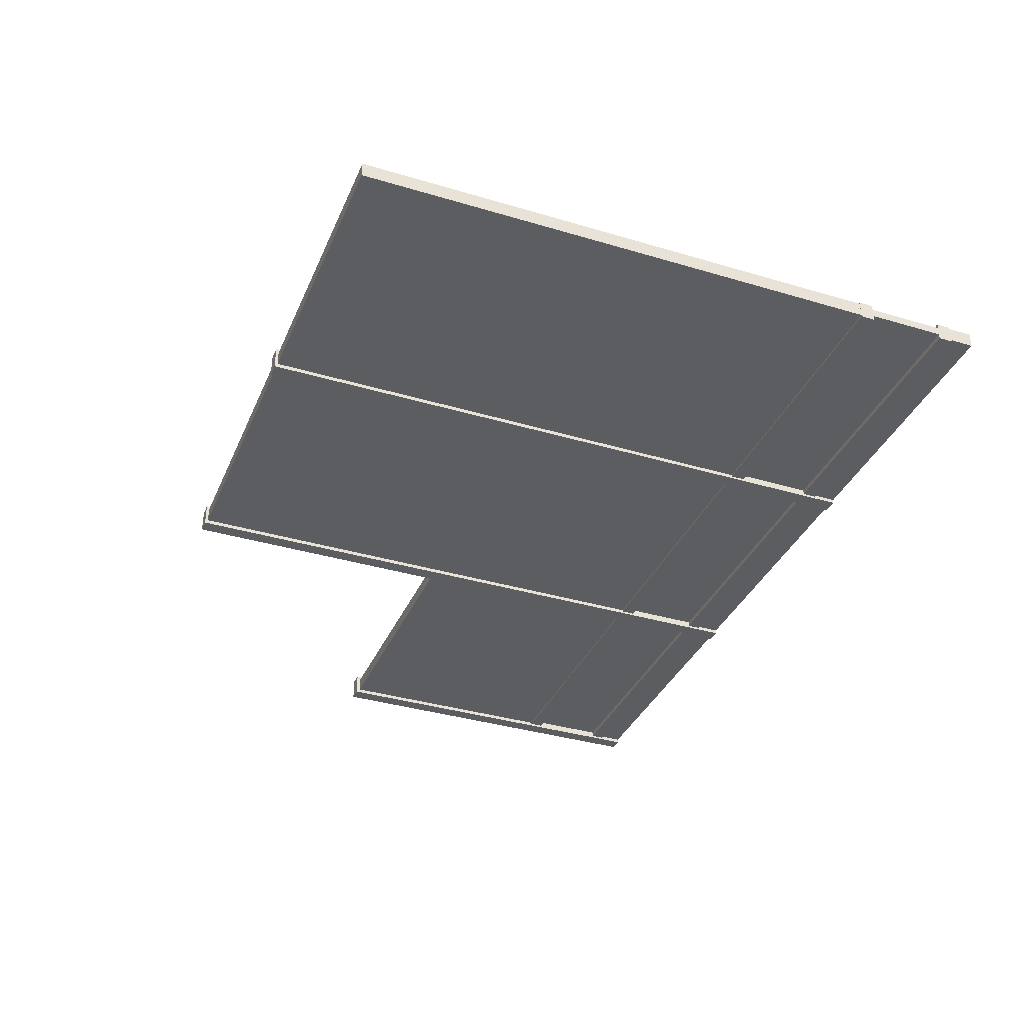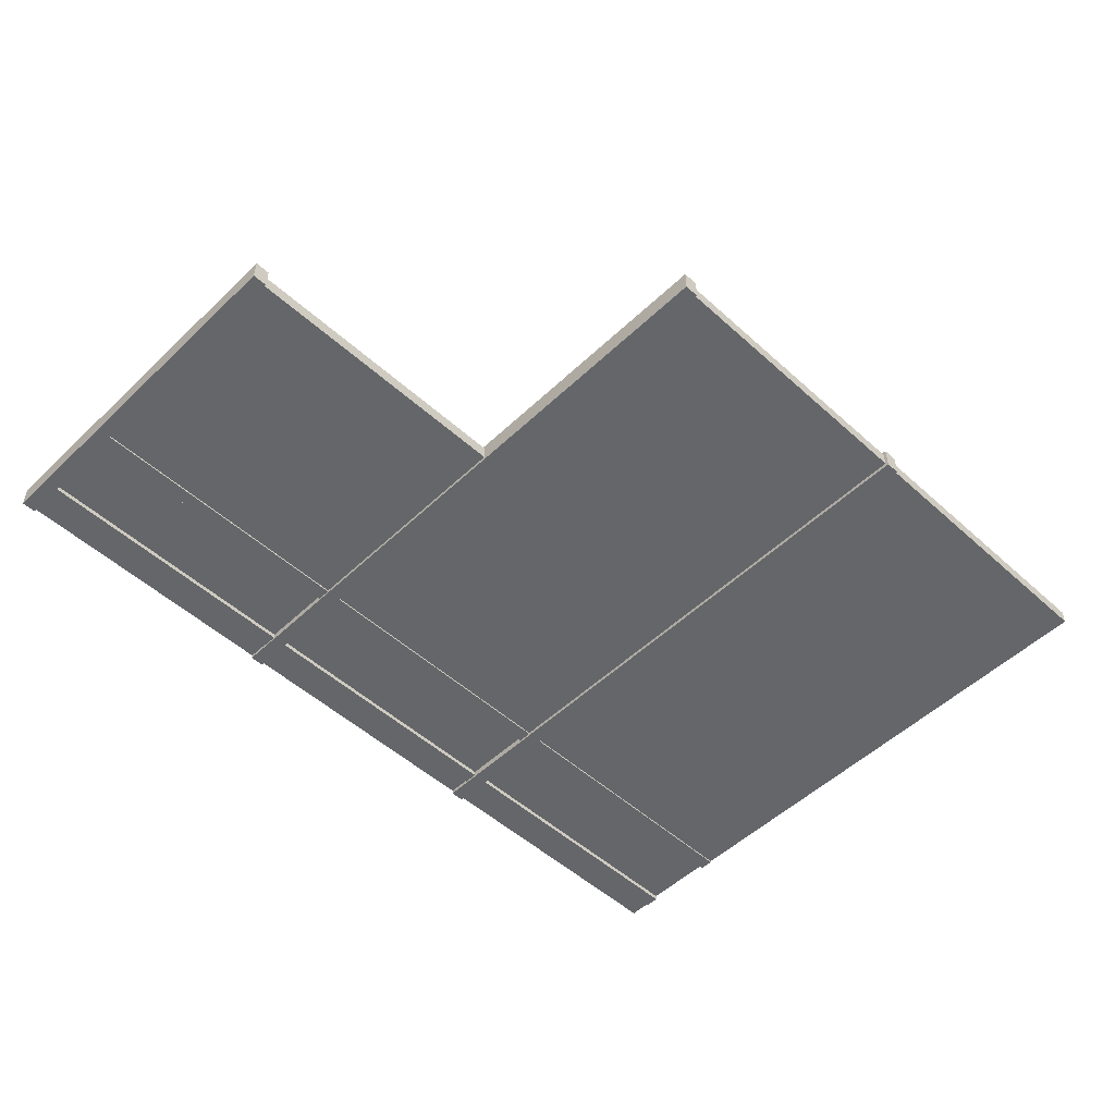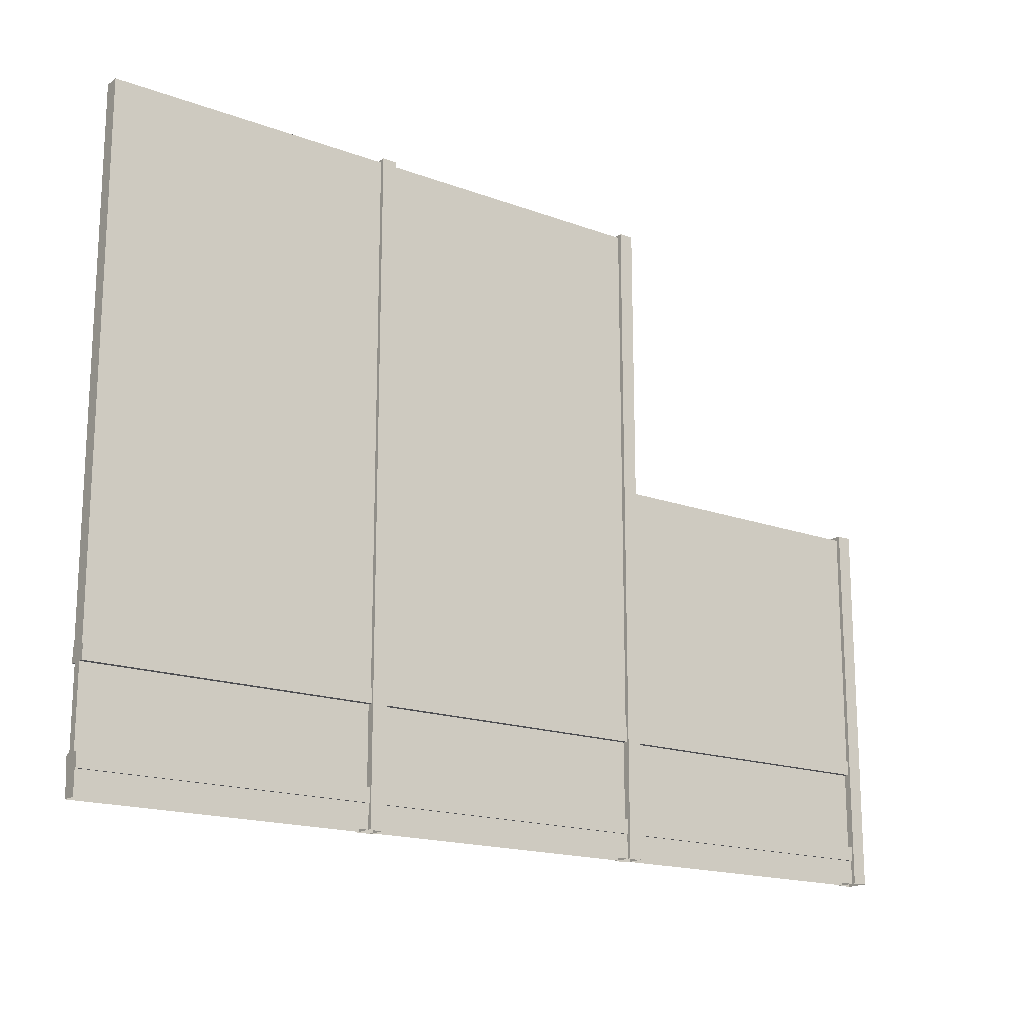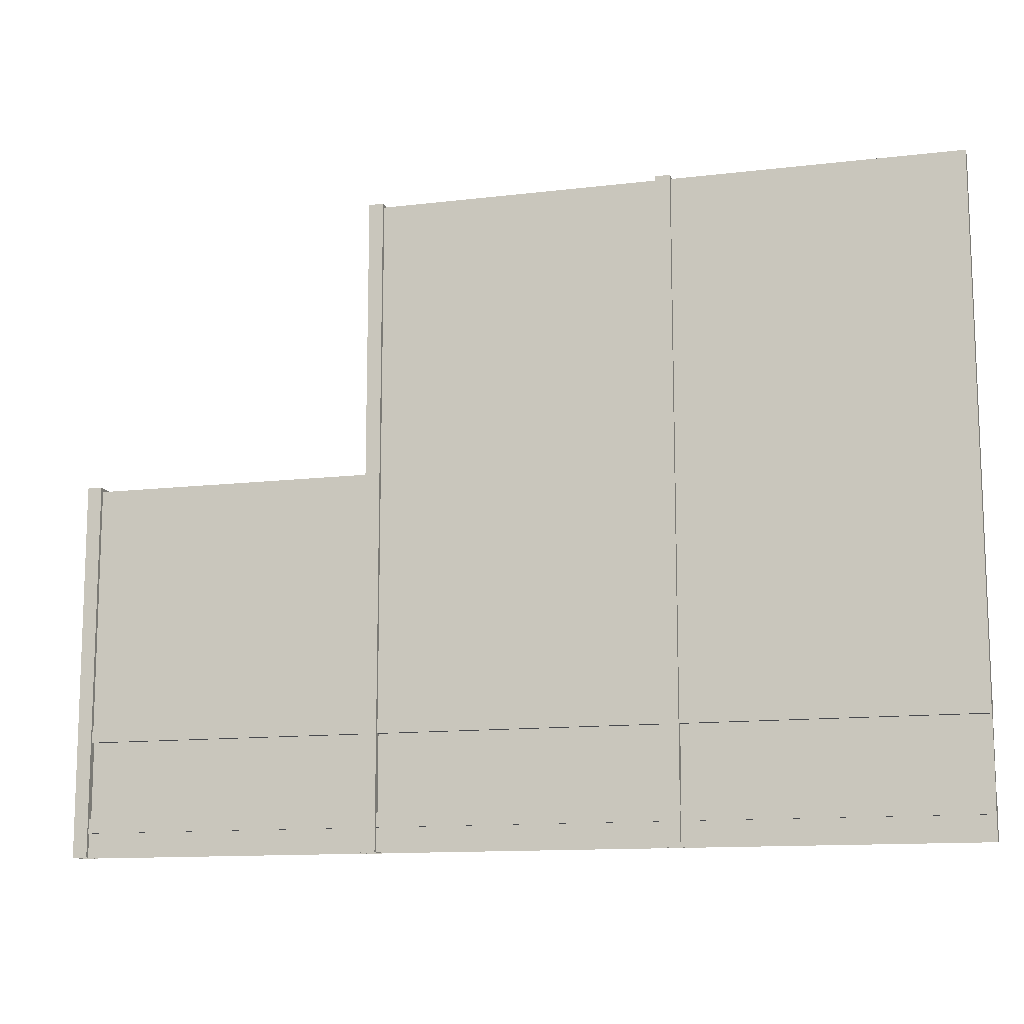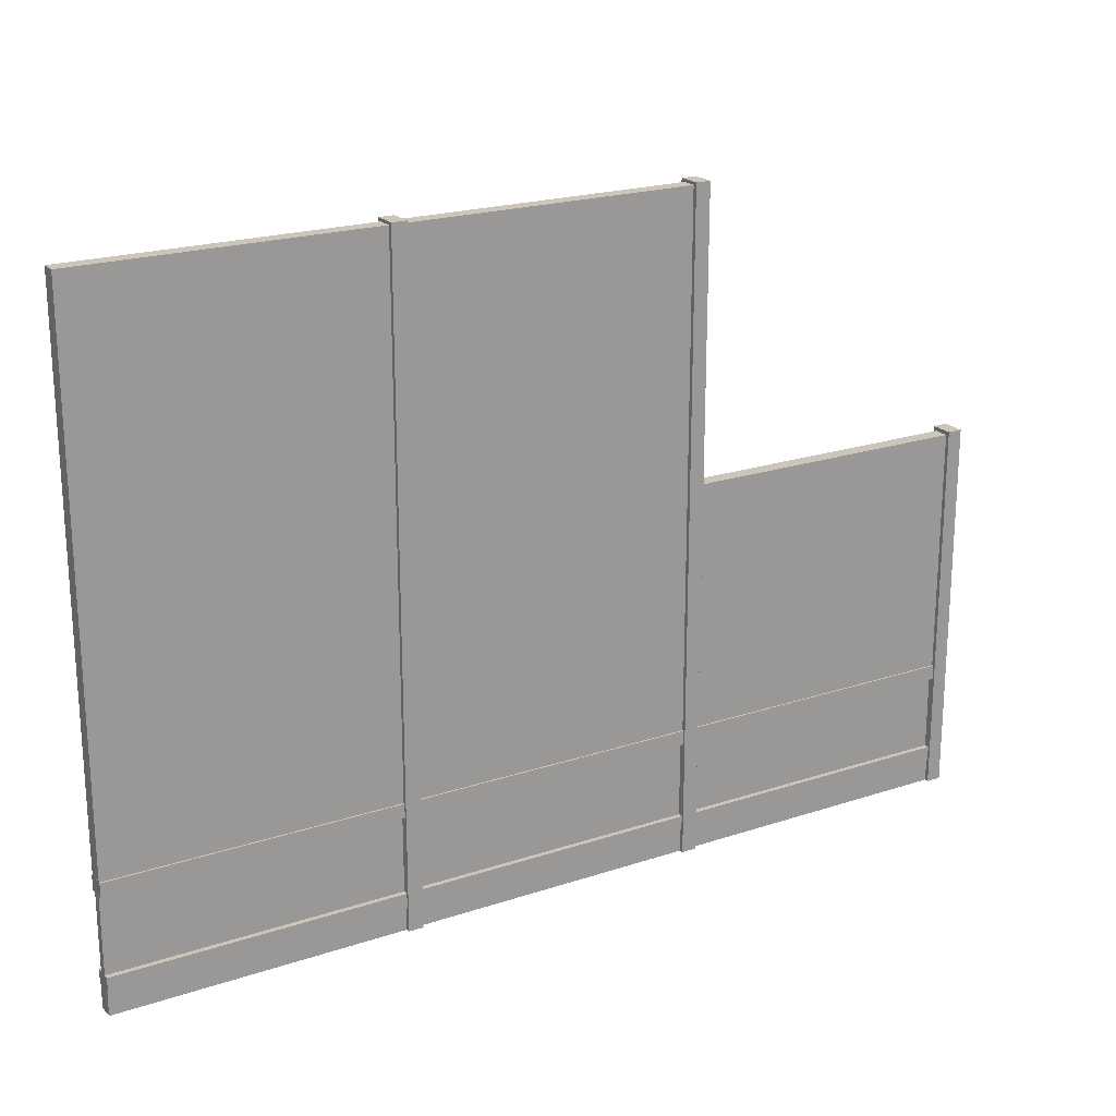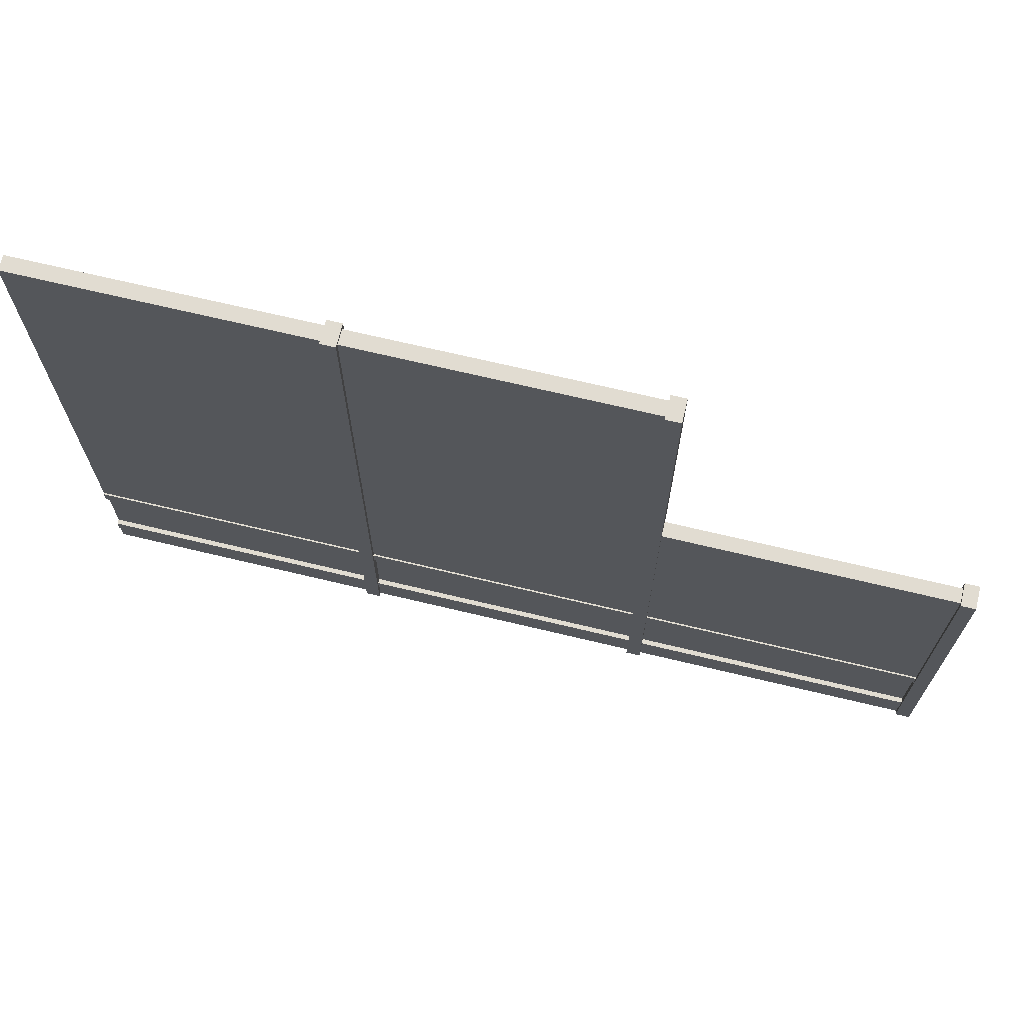
<metadata>
{"format":"obj","ext":"obj","renderer":"f3d","projection":"perspective","resolution":1024,"background":"white","views":[{"elev":-35.9,"azim":-111.4,"up":"+Z"},{"elev":-51.7,"azim":135.7,"up":"+Z"},{"elev":-17.2,"azim":-36.5,"up":"+Y"},{"elev":-12.4,"azim":-164.3,"up":"+Y"},{"elev":21.0,"azim":-30.8,"up":"+Y"},{"elev":69.2,"azim":13.5,"up":"+Y"}]}
</metadata>
<code>
g MetroArea_Wall_NoiseBarrier_03_Lod1
v -2.75 0.2312 0.02509
v 2.695 0.2312 0.02509
v 2.695 0.2312 0.05604
v -2.75 0.2312 0.05604
v -2.75 0.1444 0.05604
v -2.75 0.2312 0.05604
v 2.695 0.2312 0.05604
v 2.695 0.1444 0.05604
v -2.75 0.1444 0.05604
v 2.695 0.1444 0.05604
v 2.695 0.1444 0.02509
v -2.75 0.1444 0.02509
v -2.75 0.6971 0.02509
v -2.75 0.6971 0.05604
v 2.695 0.6971 0.05604
v 2.695 0.6971 0.02509
v -2.75 0.784 0.05604
v 2.695 0.784 0.05604
v 2.695 0.6971 0.05604
v -2.75 0.6971 0.05604
v -2.75 0.784 0.05604
v -2.75 0.784 0.02509
v 2.695 0.784 0.02509
v 2.695 0.784 0.05604
v -1.024 0.6771 0.02575
v -2.73 0.6771 0.02575
v -2.73 0.6971 0.02575
v -1.024 0.6971 0.02575
v -1.004 0.6971 0.02575
v -1.004 0.2312 0.02575
v -1.024 0.2312 0.02575
v -1.024 0.6971 0.02575
v -2.75 0.2312 0.02575
v -2.75 0.6971 0.02575
v -2.73 0.6971 0.02575
v -2.73 0.2312 0.02575
v -2.75 0.2312 -1.545e-06
v -2.75 0.6971 -1.469e-06
v -2.75 0.6971 0.02575
v -2.75 0.2312 0.02575
v -2.73 0.2512 0.02575
v -1.024 0.2512 0.02575
v -1.024 0.2312 0.02575
v -2.73 0.2312 0.02575
v 0.7943 0.6771 0.02575
v -0.8941 0.6771 0.02575
v -0.8941 0.6971 0.02575
v 0.7943 0.6971 0.02575
v 0.8143 0.6971 0.02575
v 0.8143 0.2312 0.02575
v 0.7943 0.2312 0.02575
v 0.7943 0.6971 0.02575
v -0.9141 0.2312 0.02575
v -0.9141 0.6971 0.02575
v -0.8941 0.6971 0.02575
v -0.8941 0.2312 0.02575
v -0.8941 0.2512 0.02575
v 0.7943 0.2512 0.02575
v 0.7943 0.2312 0.02575
v -0.8941 0.2312 0.02575
v 2.64 0.6771 0.02575
v 0.9236 0.6771 0.02575
v 0.9236 0.6971 0.02575
v 2.64 0.6971 0.02575
v 2.66 0.6971 0.02575
v 2.66 0.2312 0.02575
v 2.64 0.2312 0.02575
v 2.64 0.6971 0.02575
v 0.9036 0.2312 0.02575
v 0.9036 0.6971 0.02575
v 0.9236 0.6971 0.02575
v 0.9236 0.2312 0.02575
v 0.9236 0.2512 0.02575
v 2.64 0.2512 0.02575
v 2.64 0.2312 0.02575
v 0.9236 0.2312 0.02575
v -2.75 0.2312 -0.0251
v -2.75 0.2312 -0.05604
v 2.695 0.2312 -0.05604
v 2.695 0.2312 -0.0251
v -2.75 0.1444 -0.05604
v 2.695 0.1444 -0.05604
v 2.695 0.2312 -0.05604
v -2.75 0.2312 -0.05604
v -2.75 0.1444 -0.05604
v -2.75 0.1444 -0.0251
v 2.695 0.1444 -0.0251
v 2.695 0.1444 -0.05604
v -2.75 0.6971 -0.02509
v 2.695 0.6971 -0.02509
v 2.695 0.6971 -0.05604
v -2.75 0.6971 -0.05604
v -2.75 0.784 -0.05604
v -2.75 0.6971 -0.05604
v 2.695 0.6971 -0.05604
v 2.695 0.784 -0.05604
v -2.75 0.784 -0.05604
v 2.695 0.784 -0.05604
v 2.695 0.784 -0.02509
v -2.75 0.784 -0.02509
v -1.024 0.6771 -0.02575
v -1.024 0.6971 -0.02575
v -2.73 0.6971 -0.02575
v -2.73 0.6771 -0.02575
v -1.004 0.6971 -0.02575
v -1.024 0.6971 -0.02575
v -1.024 0.2312 -0.02575
v -1.004 0.2312 -0.02575
v -2.75 0.2312 -0.02575
v -2.73 0.2312 -0.02575
v -2.73 0.6971 -0.02575
v -2.75 0.6971 -0.02575
v -2.75 0.2312 -1.545e-06
v -2.75 0.2312 -0.02575
v -2.75 0.6971 -0.02575
v -2.75 0.6971 -1.469e-06
v -2.73 0.2512 -0.02575
v -2.73 0.2312 -0.02575
v -1.024 0.2312 -0.02575
v -1.024 0.2512 -0.02575
v 0.7943 0.6771 -0.02575
v 0.7943 0.6971 -0.02575
v -0.8941 0.6971 -0.02575
v -0.8941 0.6771 -0.02575
v 0.8143 0.6971 -0.02575
v 0.7943 0.6971 -0.02575
v 0.7943 0.2312 -0.02575
v 0.8143 0.2312 -0.02575
v -0.9141 0.2312 -0.02575
v -0.8941 0.2312 -0.02575
v -0.8941 0.6971 -0.02575
v -0.9141 0.6971 -0.02575
v -0.8941 0.2512 -0.02575
v -0.8941 0.2312 -0.02575
v 0.7943 0.2312 -0.02575
v 0.7943 0.2512 -0.02575
v 2.64 0.6771 -0.02575
v 2.64 0.6971 -0.02575
v 0.9236 0.6971 -0.02575
v 0.9236 0.6771 -0.02575
v 2.66 0.6971 -0.02575
v 2.64 0.6971 -0.02575
v 2.64 0.2312 -0.02575
v 2.66 0.2312 -0.02575
v 0.9036 0.2312 -0.02575
v 0.9236 0.2312 -0.02575
v 0.9236 0.6971 -0.02575
v 0.9036 0.6971 -0.02575
v 0.9236 0.2512 -0.02575
v 0.9236 0.2312 -0.02575
v 2.64 0.2312 -0.02575
v 2.64 0.2512 -0.02575
v -2.75 0.1444 -0.05604
v -2.75 0.2312 -0.05604
v -2.75 0.2312 0.05603
v -2.75 0.1444 0.05604
v -2.75 0.784 -0.05604
v -2.75 0.784 0.05604
v -2.75 0.6971 0.05603
v -2.75 0.6971 -0.05604
v -0.9141 -3.052e-07 -0.07041
v -0.9141 -3.052e-07 0.07041
v -0.9141 4 0.07041
v -0.9141 4 -0.07041
v -1.004 4 -0.07041
v -0.9141 4 -0.07041
v -0.9141 4 0.07041
v -1.004 4 0.07041
v -1.004 -3.052e-07 0.07041
v -1.004 -3.052e-07 -0.07041
v -1.004 4 -0.07041
v -1.004 4 0.07041
v -1.004 -3.052e-07 0.07041
v -1.004 4 0.07041
v -0.9141 4 0.07041
v -0.9141 -3.052e-07 0.07041
v -0.9141 -3.052e-07 -0.07041
v -0.9141 4 -0.07041
v -1.004 4 -0.07041
v -1.004 -3.052e-07 -0.07041
v 0.9042 -3.052e-07 -0.07041
v 0.9042 -3.052e-07 0.07041
v 0.9042 4 0.07041
v 0.9042 4 -0.07041
v 0.8143 4 -0.07041
v 0.9042 4 -0.07041
v 0.9042 4 0.07041
v 0.8143 4 0.07041
v 0.8143 -3.052e-07 0.07041
v 0.8143 -3.052e-07 -0.07041
v 0.8143 4 -0.07041
v 0.8143 4 0.07041
v 0.8143 -3.052e-07 0.07041
v 0.8143 4 0.07041
v 0.9042 4 0.07041
v 0.9042 -3.052e-07 0.07041
v 0.9042 -3.052e-07 -0.07041
v 0.9042 4 -0.07041
v 0.8143 4 -0.07041
v 0.8143 -3.052e-07 -0.07041
v 2.75 2.3 -0.07041
v 2.75 -3.052e-07 -0.07041
v 2.75 -3.052e-07 0.07041
v 2.75 2.3 0.07041
v 2.66 2.3 -0.07041
v 2.75 2.3 -0.07041
v 2.75 2.3 0.07041
v 2.66 2.3 0.07041
v 2.66 2.3 0.07041
v 2.66 -3.052e-07 0.07041
v 2.66 -3.052e-07 -0.07041
v 2.66 2.3 -0.07041
v 2.75 -3.052e-07 0.07041
v 2.66 -3.052e-07 0.07041
v 2.66 2.3 0.07041
v 2.75 2.3 0.07041
v 2.66 -3.052e-07 -0.07041
v 2.75 -3.052e-07 -0.07041
v 2.75 2.3 -0.07041
v 2.66 2.3 -0.07041
v 0.851 2.276 0.04578
v -2.75 3.982 0.04578
v 0.851 3.982 0.04578
v -2.75 1.85 0.04578
v 0.851 1.85 0.04577
v 2.698 1.85 0.04577
v 2.698 2.276 0.04578
v 0.8511 0.784 0.04576
v -2.75 0.784 0.04577
v -2.75 1.85 0.04578
v 0.851 1.85 0.04577
v 2.698 0.784 0.04576
v 2.698 1.85 0.04577
v -2.75 0.1444 0.04604
v 2.698 0.1444 0.04604
v 2.698 1.526e-07 0.04604
v -2.75 1.526e-07 0.04604
v 2.698 0.784 -0.04574
v 2.698 1.85 -0.04578
v 0.851 1.85 -0.04579
v 0.8511 0.784 -0.04576
v -2.75 0.784 -0.04579
v -2.75 1.85 -0.04581
v 2.698 0.1444 -0.04604
v -2.75 0.1444 -0.04604
v -2.75 3.052e-07 -0.04604
v 2.698 1.526e-07 -0.04604
v -2.75 3.982 0.04578
v -2.75 1.85 0.04578
v -2.75 1.85 -0.04581
v -2.75 3.982 -0.04582
v -2.75 1.85 -0.04581
v -2.75 1.85 0.04578
v -2.75 0.784 0.04577
v -2.75 0.784 -0.04579
v -2.75 0.1444 -0.04604
v -2.75 0.1444 0.04604
v -2.75 1.526e-07 0.04604
v -2.75 3.052e-07 -0.04604
v 0.851 3.982 0.04578
v -2.75 3.982 0.04578
v -2.75 3.982 -0.04582
v 0.851 3.982 -0.04582
v -1.024 0.6771 0.02575
v -1.024 0.2512 0.02575
v -2.73 0.2512 0.02575
v -2.73 0.6771 0.02575
v -1.024 0.6771 -0.02575
v -2.73 0.6771 -0.02575
v -2.73 0.2512 -0.02575
v -1.024 0.2512 -0.02575
v 0.7943 0.6771 0.02575
v 0.7943 0.2512 0.02575
v -0.8941 0.2512 0.02575
v -0.8941 0.6771 0.02575
v 0.7943 0.6771 -0.02575
v -0.8941 0.6771 -0.02575
v -0.8941 0.2512 -0.02575
v 0.7943 0.2512 -0.02575
v 2.64 0.6771 0.02575
v 2.64 0.2512 0.02575
v 0.9236 0.2512 0.02575
v 0.9236 0.6771 0.02575
v 2.64 0.6771 -0.02575
v 0.9236 0.6771 -0.02575
v 0.9236 0.2512 -0.02575
v 2.64 0.2512 -0.02575
v 2.698 1.85 -0.04578
v 2.698 2.276 -0.04581
v 0.851 2.276 -0.04581
v 0.851 1.85 -0.04579
v -2.75 1.85 -0.04581
v -2.75 3.982 -0.04582
v 0.851 3.982 -0.04582
v 2.698 2.276 -0.04581
v 2.698 2.276 0.04578
v 0.851 2.276 0.04578
v 0.851 2.276 -0.04581
g MetroArea_Wall_NoiseBarrier_03_Lod1_0
f 3 2 1
f 4 3 1
f 7 6 5
f 8 7 5
f 11 10 9
f 12 11 9
f 15 14 13
f 16 15 13
f 19 18 17
f 20 19 17
f 23 22 21
f 24 23 21
f 27 26 25
f 28 27 25
f 31 30 29
f 32 31 29
f 35 34 33
f 36 35 33
f 39 38 37
f 40 39 37
f 43 42 41
f 44 43 41
f 47 46 45
f 48 47 45
f 51 50 49
f 52 51 49
f 55 54 53
f 56 55 53
f 59 58 57
f 60 59 57
f 63 62 61
f 64 63 61
f 67 66 65
f 68 67 65
f 71 70 69
f 72 71 69
f 75 74 73
f 76 75 73
f 79 78 77
f 80 79 77
f 83 82 81
f 84 83 81
f 87 86 85
f 88 87 85
f 91 90 89
f 92 91 89
f 95 94 93
f 96 95 93
f 99 98 97
f 100 99 97
f 103 102 101
f 104 103 101
f 107 106 105
f 108 107 105
f 111 110 109
f 112 111 109
f 115 114 113
f 116 115 113
f 119 118 117
f 120 119 117
f 123 122 121
f 124 123 121
f 127 126 125
f 128 127 125
f 131 130 129
f 132 131 129
f 135 134 133
f 136 135 133
f 139 138 137
f 140 139 137
f 143 142 141
f 144 143 141
f 147 146 145
f 148 147 145
f 151 150 149
f 152 151 149
f 155 154 153
f 156 155 153
f 159 158 157
f 160 159 157
f 163 162 161
f 164 163 161
f 167 166 165
f 168 167 165
f 171 170 169
f 172 171 169
f 175 174 173
f 176 175 173
f 179 178 177
f 180 179 177
f 183 182 181
f 184 183 181
f 187 186 185
f 188 187 185
f 191 190 189
f 192 191 189
f 195 194 193
f 196 195 193
f 199 198 197
f 200 199 197
f 203 202 201
f 204 203 201
f 207 206 205
f 208 207 205
f 211 210 209
f 212 211 209
f 215 214 213
f 216 215 213
f 219 218 217
f 220 219 217
f 223 222 221
f 222 224 221
f 225 221 224
f 221 225 226
f 227 221 226
f 230 229 228
f 231 230 228
f 231 228 232
f 233 231 232
f 236 235 234
f 237 236 234
f 240 239 238
f 241 240 238
f 240 241 242
f 243 240 242
f 246 245 244
f 247 246 244
f 250 249 248
f 251 250 248
f 254 253 252
f 255 254 252
f 258 257 256
f 259 258 256
f 262 261 260
f 263 262 260
f 266 265 264
f 267 266 264
f 270 269 268
f 271 270 268
f 274 273 272
f 275 274 272
f 278 277 276
f 279 278 276
f 282 281 280
f 283 282 280
f 286 285 284
f 287 286 284
f 290 289 288
f 291 290 288
f 292 290 291
f 292 293 290
f 293 294 290
f 297 296 295
f 298 297 295

</code>
